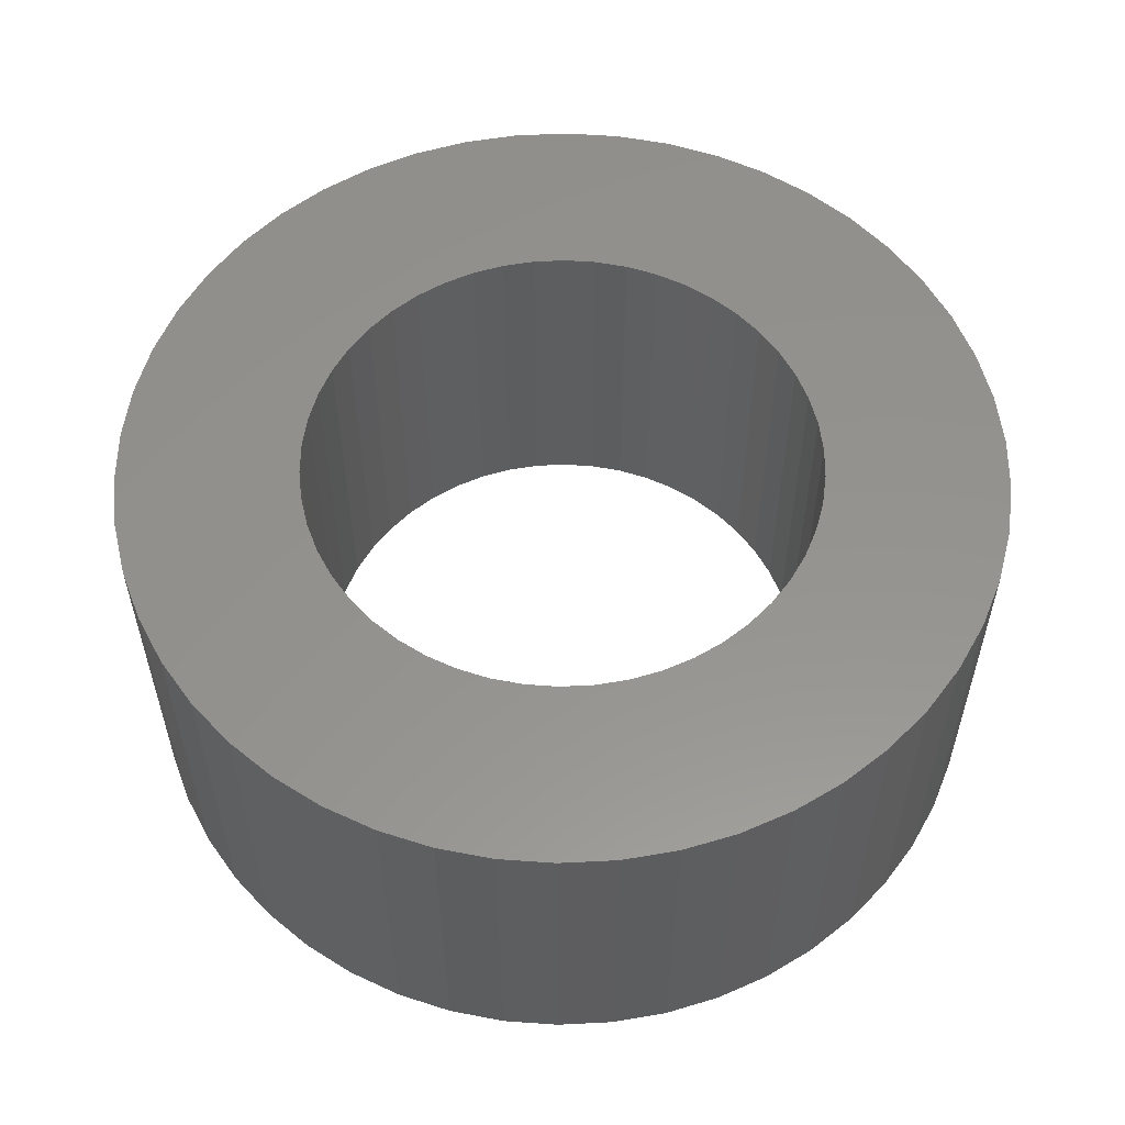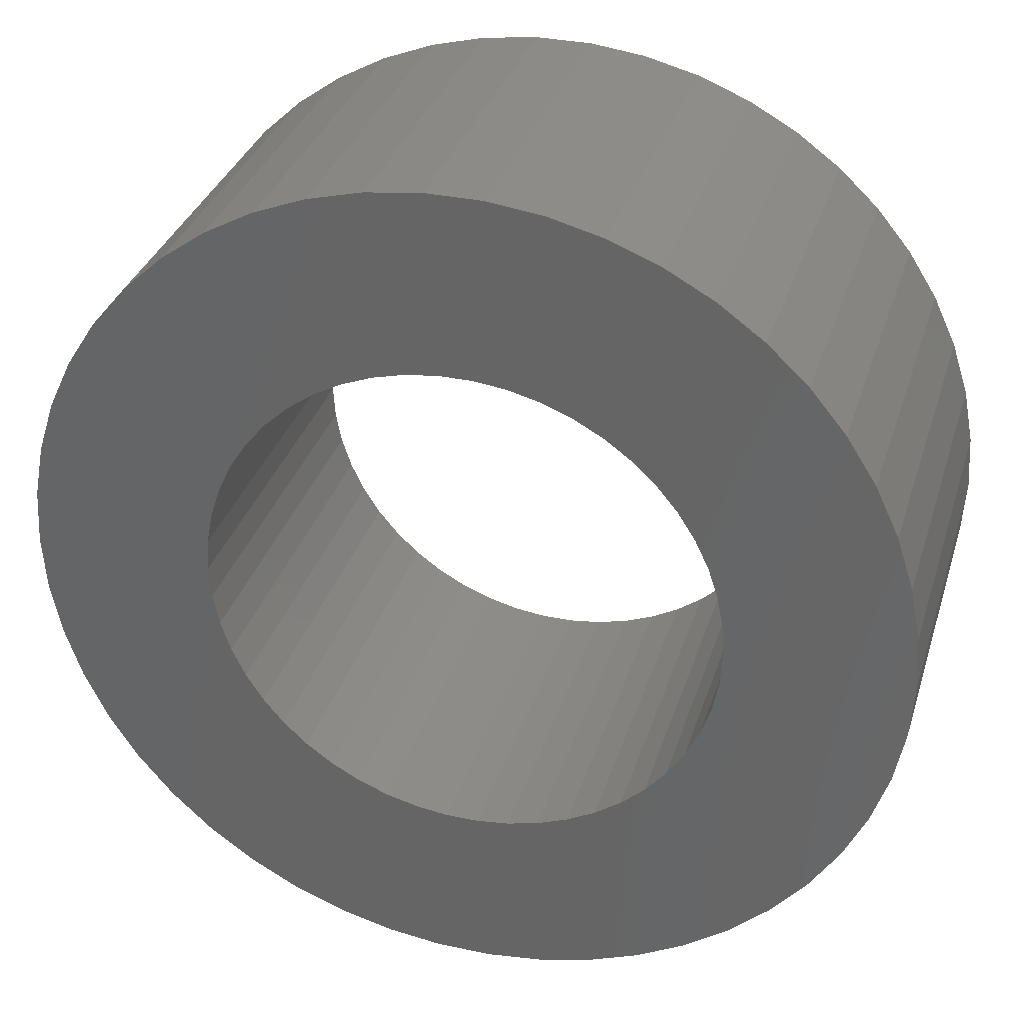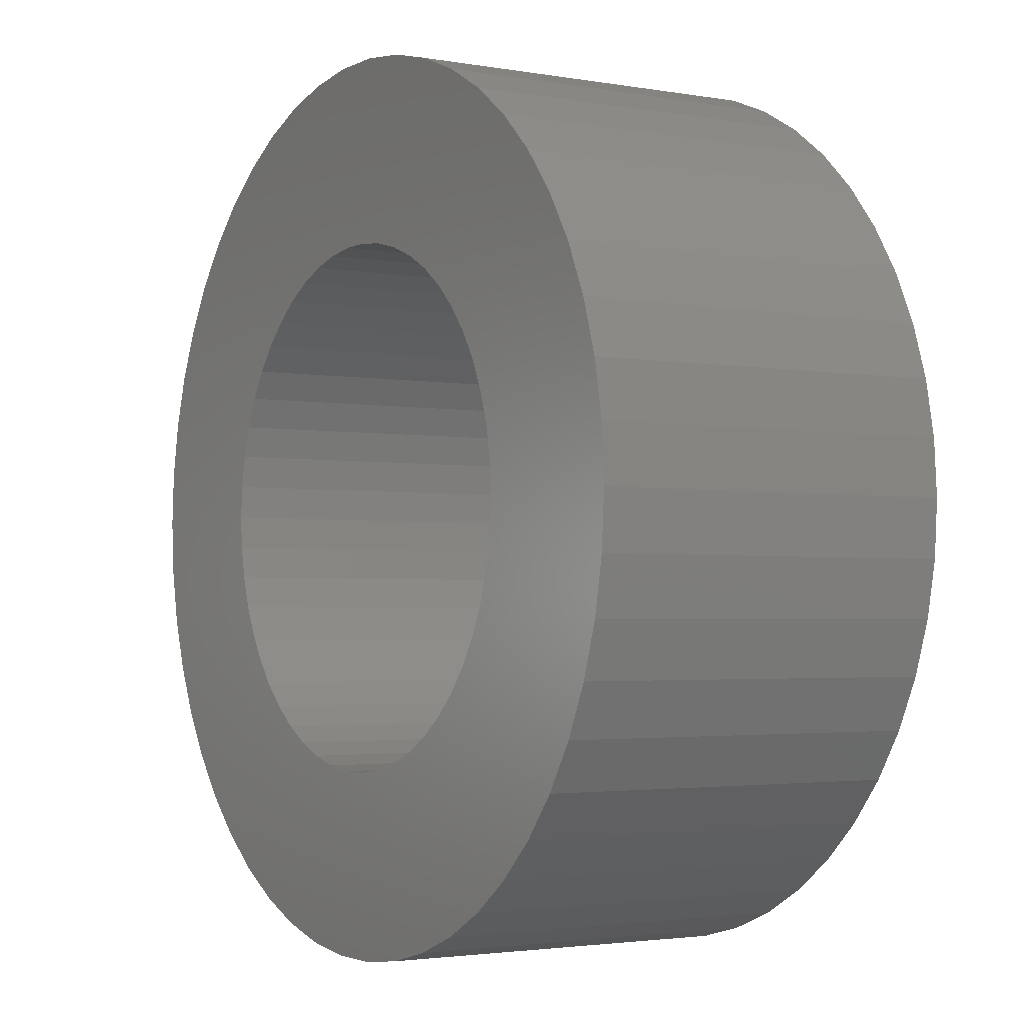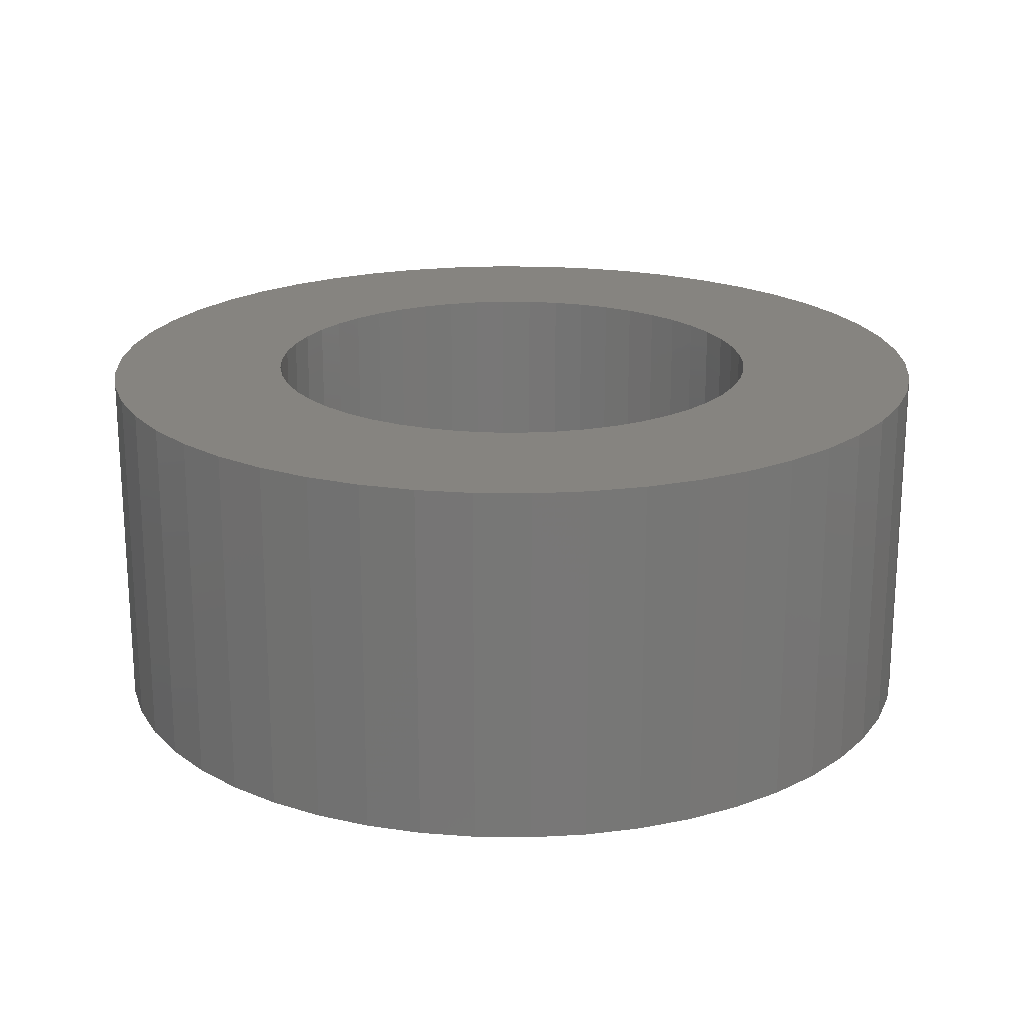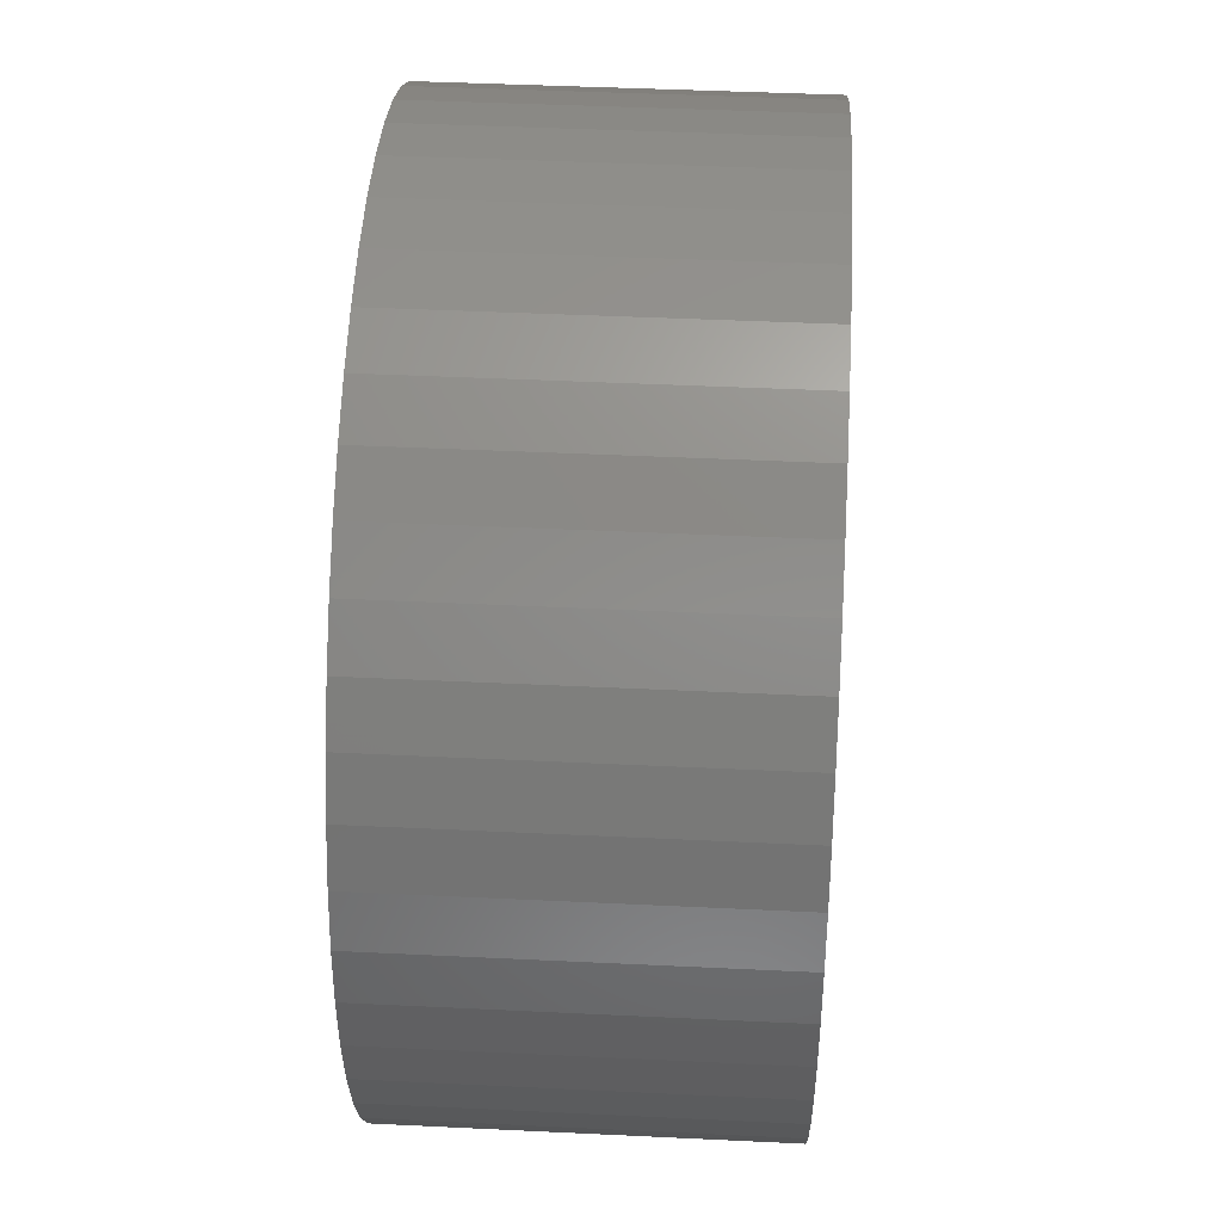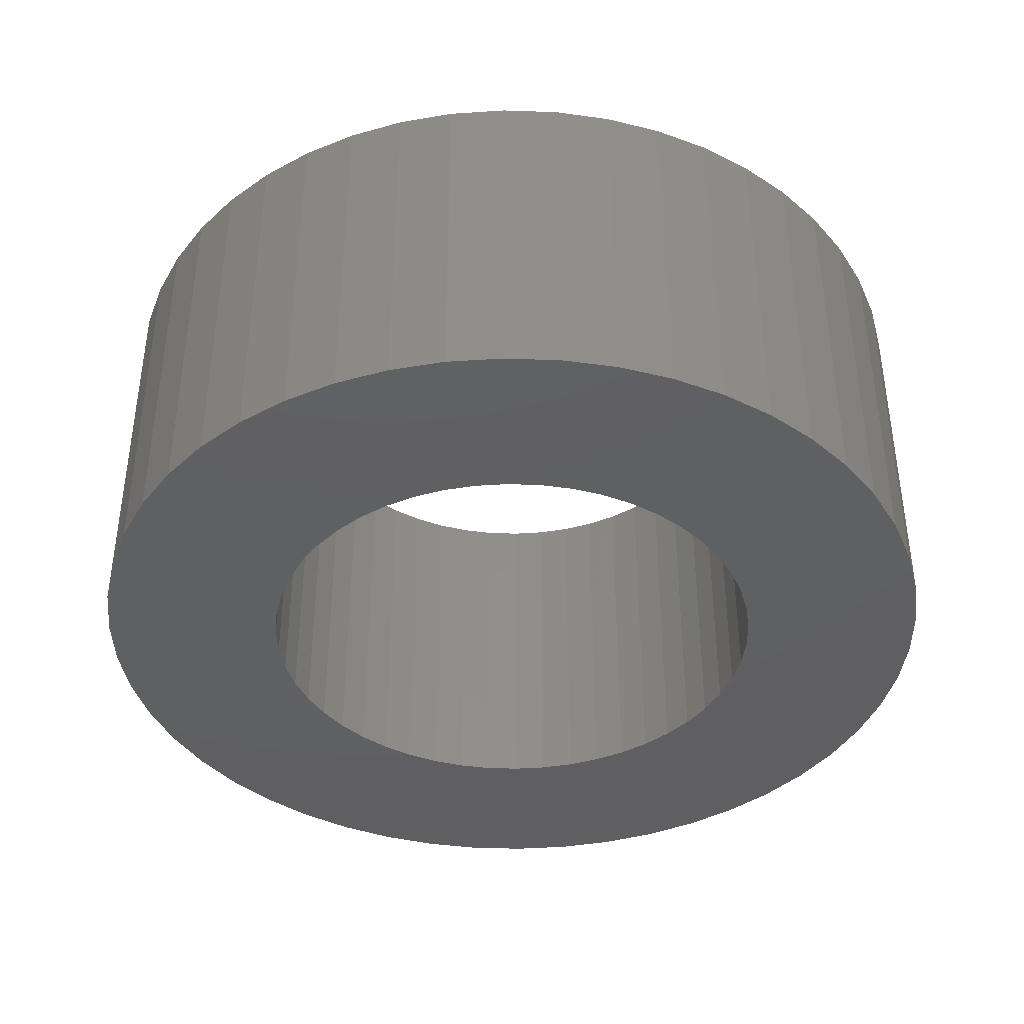
<metadata>
{"format":"stl","ext":"stl","renderer":"f3d","projection":"perspective","resolution":1024,"background":"white","views":[{"elev":56.3,"azim":-53.4,"up":"+Z"},{"elev":33.3,"azim":16.3,"up":"+Y"},{"elev":-2.6,"azim":-121.6,"up":"+Y"},{"elev":20.3,"azim":130.8,"up":"+Z"},{"elev":43.0,"azim":-86.7,"up":"+Y"},{"elev":-40.1,"azim":62.3,"up":"+Z"}]}
</metadata>
<code>
# stl→obj: 200 verts, 400 faces
v 8.5 0 3.5
v 8.433 1.065 -3.5
v 8.433 1.065 3.5
v 8.5 0 -3.5
v -8.5 0 -3.5
v -8.433 1.065 3.5
v -8.433 1.065 -3.5
v -8.5 0 3.5
v 0.5337 8.483 -3.5
v -0.5337 8.483 3.5
v 0.5337 8.483 3.5
v -0.5337 8.483 -3.5
v -0.5337 -8.483 -3.5
v 0.5337 -8.483 3.5
v -0.5337 -8.483 3.5
v 0.5337 -8.483 -3.5
v 6.196 5.819 -3.5
v 5.418 6.549 3.5
v 6.196 5.819 3.5
v 5.418 6.549 -3.5
v -5.418 6.549 -3.5
v -6.196 5.819 3.5
v -5.418 6.549 3.5
v -6.196 5.819 -3.5
v -2.627 8.084 -3.5
v -3.619 7.691 3.5
v -2.627 8.084 3.5
v -3.619 7.691 -3.5
v 7.903 3.129 3.5
v 7.449 4.095 -3.5
v 7.449 4.095 3.5
v 7.903 3.129 -3.5
v 3.619 7.691 -3.5
v 2.627 8.084 3.5
v 3.619 7.691 3.5
v 2.627 8.084 -3.5
v 1.593 8.349 3.5
v 1.593 8.349 -3.5
v 4.555 7.177 -3.5
v 4.555 7.177 3.5
v -7.903 3.129 -3.5
v -7.449 4.095 3.5
v -7.449 4.095 -3.5
v -7.903 3.129 3.5
v 5 0 3.5
v 4.961 0.6267 3.5
v 8.233 2.114 3.5
v 8.433 -1.065 3.5
v 4.843 1.243 3.5
v 4.961 -0.6267 3.5
v 4.649 1.841 3.5
v 8.233 -2.114 3.5
v 4.382 2.409 3.5
v 6.877 4.996 3.5
v 4.843 -1.243 3.5
v 4.045 2.939 3.5
v 7.903 -3.129 3.5
v 3.645 3.423 3.5
v 4.649 -1.841 3.5
v 7.449 -4.095 3.5
v 3.187 3.853 3.5
v 2.679 4.222 3.5
v 2.129 4.524 3.5
v 1.545 4.755 3.5
v 0.9369 4.911 3.5
v 0.314 4.99 3.5
v -0.314 4.99 3.5
v -0.9369 4.911 3.5
v -1.593 8.349 3.5
v -1.545 4.755 3.5
v -2.129 4.524 3.5
v -2.679 4.222 3.5
v -4.555 7.177 3.5
v -3.187 3.853 3.5
v -3.645 3.423 3.5
v -4.045 2.939 3.5
v -6.877 4.996 3.5
v -4.382 2.409 3.5
v -4.649 1.841 3.5
v 4.382 -2.409 3.5
v 6.877 -4.996 3.5
v 4.045 -2.939 3.5
v 6.196 -5.819 3.5
v 3.645 -3.423 3.5
v 5.418 -6.549 3.5
v 3.187 -3.853 3.5
v 4.555 -7.177 3.5
v 2.679 -4.222 3.5
v 3.619 -7.691 3.5
v 2.129 -4.524 3.5
v 2.627 -8.084 3.5
v 1.545 -4.755 3.5
v 1.593 -8.349 3.5
v 0.9369 -4.911 3.5
v 0.314 -4.99 3.5
v -0.314 -4.99 3.5
v -0.9369 -4.911 3.5
v -1.593 -8.349 3.5
v -1.545 -4.755 3.5
v -2.627 -8.084 3.5
v -2.129 -4.524 3.5
v -3.619 -7.691 3.5
v -2.679 -4.222 3.5
v -4.555 -7.177 3.5
v -3.187 -3.853 3.5
v -5.418 -6.549 3.5
v -3.645 -3.423 3.5
v -6.196 -5.819 3.5
v -4.045 -2.939 3.5
v -6.877 -4.996 3.5
v -4.382 -2.409 3.5
v -7.449 -4.095 3.5
v -4.649 -1.841 3.5
v -7.903 -3.129 3.5
v -4.843 -1.243 3.5
v -8.233 -2.114 3.5
v -4.961 -0.6267 3.5
v -8.433 -1.065 3.5
v -5 0 3.5
v -4.843 1.243 3.5
v -8.233 2.114 3.5
v -4.961 0.6267 3.5
v -1.593 8.349 -3.5
v 5 0 -3.5
v 8.433 -1.065 -3.5
v 4.961 -0.6267 -3.5
v 8.233 -2.114 -3.5
v 4.843 -1.243 -3.5
v 7.903 -3.129 -3.5
v 4.961 0.6267 -3.5
v 4.649 -1.841 -3.5
v 7.449 -4.095 -3.5
v 8.233 2.114 -3.5
v 4.382 -2.409 -3.5
v 6.877 -4.996 -3.5
v 4.843 1.243 -3.5
v 4.045 -2.939 -3.5
v 6.196 -5.819 -3.5
v 3.645 -3.423 -3.5
v 5.418 -6.549 -3.5
v 4.649 1.841 -3.5
v 3.187 -3.853 -3.5
v 4.555 -7.177 -3.5
v 2.679 -4.222 -3.5
v 3.619 -7.691 -3.5
v 2.129 -4.524 -3.5
v 2.627 -8.084 -3.5
v 1.545 -4.755 -3.5
v 1.593 -8.349 -3.5
v 0.9369 -4.911 -3.5
v 0.314 -4.99 -3.5
v -0.314 -4.99 -3.5
v -0.9369 -4.911 -3.5
v -1.593 -8.349 -3.5
v -1.545 -4.755 -3.5
v -2.627 -8.084 -3.5
v -2.129 -4.524 -3.5
v -3.619 -7.691 -3.5
v -2.679 -4.222 -3.5
v -4.555 -7.177 -3.5
v -3.187 -3.853 -3.5
v -5.418 -6.549 -3.5
v -3.645 -3.423 -3.5
v -6.196 -5.819 -3.5
v -4.045 -2.939 -3.5
v -6.877 -4.996 -3.5
v -4.382 -2.409 -3.5
v -7.449 -4.095 -3.5
v -4.649 -1.841 -3.5
v 4.382 2.409 -3.5
v 6.877 4.996 -3.5
v 4.045 2.939 -3.5
v 3.645 3.423 -3.5
v 3.187 3.853 -3.5
v 2.679 4.222 -3.5
v 2.129 4.524 -3.5
v 1.545 4.755 -3.5
v 0.9369 4.911 -3.5
v 0.314 4.99 -3.5
v -0.314 4.99 -3.5
v -0.9369 4.911 -3.5
v -1.545 4.755 -3.5
v -2.129 4.524 -3.5
v -2.679 4.222 -3.5
v -4.555 7.177 -3.5
v -3.187 3.853 -3.5
v -3.645 3.423 -3.5
v -4.045 2.939 -3.5
v -6.877 4.996 -3.5
v -4.382 2.409 -3.5
v -4.649 1.841 -3.5
v -4.843 1.243 -3.5
v -8.233 2.114 -3.5
v -4.961 0.6267 -3.5
v -5 0 -3.5
v -7.903 -3.129 -3.5
v -4.843 -1.243 -3.5
v -8.233 -2.114 -3.5
v -4.961 -0.6267 -3.5
v -8.433 -1.065 -3.5
f 1 2 3
f 2 1 4
f 5 6 7
f 6 5 8
f 9 10 11
f 10 9 12
f 13 14 15
f 14 13 16
f 17 18 19
f 18 17 20
f 21 22 23
f 22 21 24
f 25 26 27
f 26 25 28
f 29 30 31
f 30 29 32
f 33 34 35
f 34 33 36
f 36 37 34
f 37 36 38
f 39 35 40
f 35 39 33
f 41 42 43
f 42 41 44
f 45 1 3
f 46 3 47
f 1 45 48
f 49 47 29
f 50 48 45
f 51 29 31
f 48 50 52
f 53 31 54
f 55 52 50
f 56 54 19
f 52 55 57
f 58 19 18
f 59 57 55
f 57 59 60
f 3 46 45
f 47 49 46
f 29 51 49
f 61 18 40
f 31 53 51
f 54 56 53
f 19 58 56
f 62 40 35
f 18 61 58
f 40 62 61
f 63 35 34
f 35 63 62
f 64 34 37
f 34 64 63
f 37 65 64
f 11 65 37
f 11 66 65
f 11 67 66
f 10 67 11
f 10 68 67
f 69 68 10
f 68 69 70
f 27 70 69
f 70 27 71
f 26 71 27
f 71 26 72
f 73 72 26
f 72 73 74
f 23 74 73
f 74 23 75
f 22 75 23
f 75 22 76
f 77 76 22
f 76 77 78
f 42 78 77
f 78 42 79
f 80 60 59
f 60 80 81
f 82 81 80
f 81 82 83
f 84 83 82
f 83 84 85
f 86 85 84
f 85 86 87
f 88 87 86
f 87 88 89
f 90 89 88
f 89 90 91
f 92 91 90
f 91 92 93
f 94 93 92
f 94 14 93
f 95 14 94
f 96 14 95
f 96 15 14
f 97 15 96
f 98 97 99
f 97 98 15
f 100 99 101
f 99 100 98
f 102 101 103
f 104 103 105
f 101 102 100
f 106 105 107
f 108 107 109
f 110 109 111
f 103 104 102
f 112 111 113
f 114 113 115
f 116 115 117
f 118 117 119
f 44 79 42
f 105 106 104
f 79 44 120
f 107 108 106
f 121 120 44
f 109 110 108
f 120 121 122
f 111 112 110
f 6 122 121
f 113 114 112
f 122 6 119
f 115 116 114
f 8 119 6
f 117 118 116
f 119 8 118
f 12 69 10
f 69 12 123
f 124 4 125
f 126 125 127
f 4 124 2
f 128 127 129
f 130 2 124
f 131 129 132
f 2 130 133
f 134 132 135
f 136 133 130
f 137 135 138
f 133 136 32
f 139 138 140
f 141 32 136
f 32 141 30
f 125 126 124
f 127 128 126
f 129 131 128
f 142 140 143
f 132 134 131
f 135 137 134
f 138 139 137
f 144 143 145
f 140 142 139
f 143 144 142
f 146 145 147
f 145 146 144
f 148 147 149
f 147 148 146
f 149 150 148
f 16 150 149
f 16 151 150
f 16 152 151
f 13 152 16
f 13 153 152
f 154 153 13
f 153 154 155
f 156 155 154
f 155 156 157
f 158 157 156
f 157 158 159
f 160 159 158
f 159 160 161
f 162 161 160
f 161 162 163
f 164 163 162
f 163 164 165
f 166 165 164
f 165 166 167
f 168 167 166
f 167 168 169
f 170 30 141
f 30 170 171
f 172 171 170
f 171 172 17
f 173 17 172
f 17 173 20
f 174 20 173
f 20 174 39
f 175 39 174
f 39 175 33
f 176 33 175
f 33 176 36
f 177 36 176
f 36 177 38
f 178 38 177
f 178 9 38
f 179 9 178
f 180 9 179
f 180 12 9
f 181 12 180
f 123 181 182
f 181 123 12
f 25 182 183
f 182 25 123
f 28 183 184
f 185 184 186
f 183 28 25
f 21 186 187
f 24 187 188
f 189 188 190
f 184 185 28
f 43 190 191
f 41 191 192
f 193 192 194
f 7 194 195
f 196 169 168
f 186 21 185
f 169 196 197
f 187 24 21
f 198 197 196
f 188 189 24
f 197 198 199
f 190 43 189
f 200 199 198
f 191 41 43
f 199 200 195
f 192 193 41
f 5 195 200
f 194 7 193
f 195 5 7
f 16 93 14
f 93 16 149
f 47 32 29
f 32 47 133
f 3 133 47
f 133 3 2
f 54 17 19
f 17 54 171
f 31 171 54
f 171 31 30
f 38 11 37
f 11 38 9
f 20 40 18
f 40 20 39
f 43 77 189
f 77 43 42
f 189 22 24
f 22 189 77
f 193 44 41
f 44 193 121
f 7 121 193
f 121 7 6
f 28 73 26
f 73 28 185
f 185 23 73
f 23 185 21
f 123 27 69
f 27 123 25
f 48 4 1
f 4 48 125
f 60 129 57
f 129 60 132
f 164 106 108
f 106 164 162
f 168 114 196
f 114 168 112
f 166 112 168
f 112 166 110
f 145 87 89
f 87 145 143
f 57 127 52
f 127 57 129
f 164 110 166
f 110 164 108
f 198 118 200
f 118 198 116
f 200 8 5
f 8 200 118
f 196 116 198
f 116 196 114
f 140 83 85
f 83 140 138
f 147 89 91
f 89 147 145
f 149 91 93
f 91 149 147
f 52 125 48
f 125 52 127
f 81 132 60
f 132 81 135
f 83 135 81
f 135 83 138
f 154 15 98
f 15 154 13
f 162 104 106
f 104 162 160
f 143 85 87
f 85 143 140
f 156 98 100
f 98 156 154
f 158 100 102
f 100 158 156
f 160 102 104
f 102 160 158
f 120 191 79
f 191 120 192
f 170 56 172
f 56 170 53
f 178 64 65
f 64 178 177
f 177 63 64
f 63 177 176
f 183 70 71
f 70 183 182
f 79 190 78
f 190 79 191
f 126 45 124
f 45 126 50
f 146 92 90
f 92 146 148
f 174 58 61
f 58 174 173
f 179 65 66
f 65 179 178
f 76 187 75
f 187 76 188
f 187 74 75
f 74 187 186
f 124 46 130
f 46 124 45
f 142 88 86
f 88 142 144
f 134 59 131
f 59 134 80
f 152 97 96
f 97 152 153
f 148 94 92
f 94 148 150
f 172 58 173
f 58 172 56
f 180 66 67
f 66 180 179
f 175 61 62
f 61 175 174
f 176 62 63
f 62 176 175
f 119 194 122
f 194 119 195
f 122 192 120
f 192 122 194
f 78 188 76
f 188 78 190
f 181 67 68
f 67 181 180
f 182 68 70
f 68 182 181
f 184 71 72
f 71 184 183
f 186 72 74
f 72 186 184
f 128 50 126
f 50 128 55
f 139 82 137
f 82 139 84
f 137 80 134
f 80 137 82
f 153 99 97
f 99 153 155
f 150 95 94
f 95 150 151
f 139 86 84
f 86 139 142
f 141 53 170
f 53 141 51
f 136 51 141
f 51 136 49
f 130 49 136
f 49 130 46
f 117 195 119
f 195 117 199
f 113 197 115
f 197 113 169
f 107 165 109
f 165 107 163
f 144 90 88
f 90 144 146
f 131 55 128
f 55 131 59
f 161 107 105
f 107 161 163
f 151 96 95
f 96 151 152
f 157 103 101
f 103 157 159
f 115 199 117
f 199 115 197
f 109 167 111
f 167 109 165
f 111 169 113
f 169 111 167
f 159 105 103
f 105 159 161
f 155 101 99
f 101 155 157

</code>
